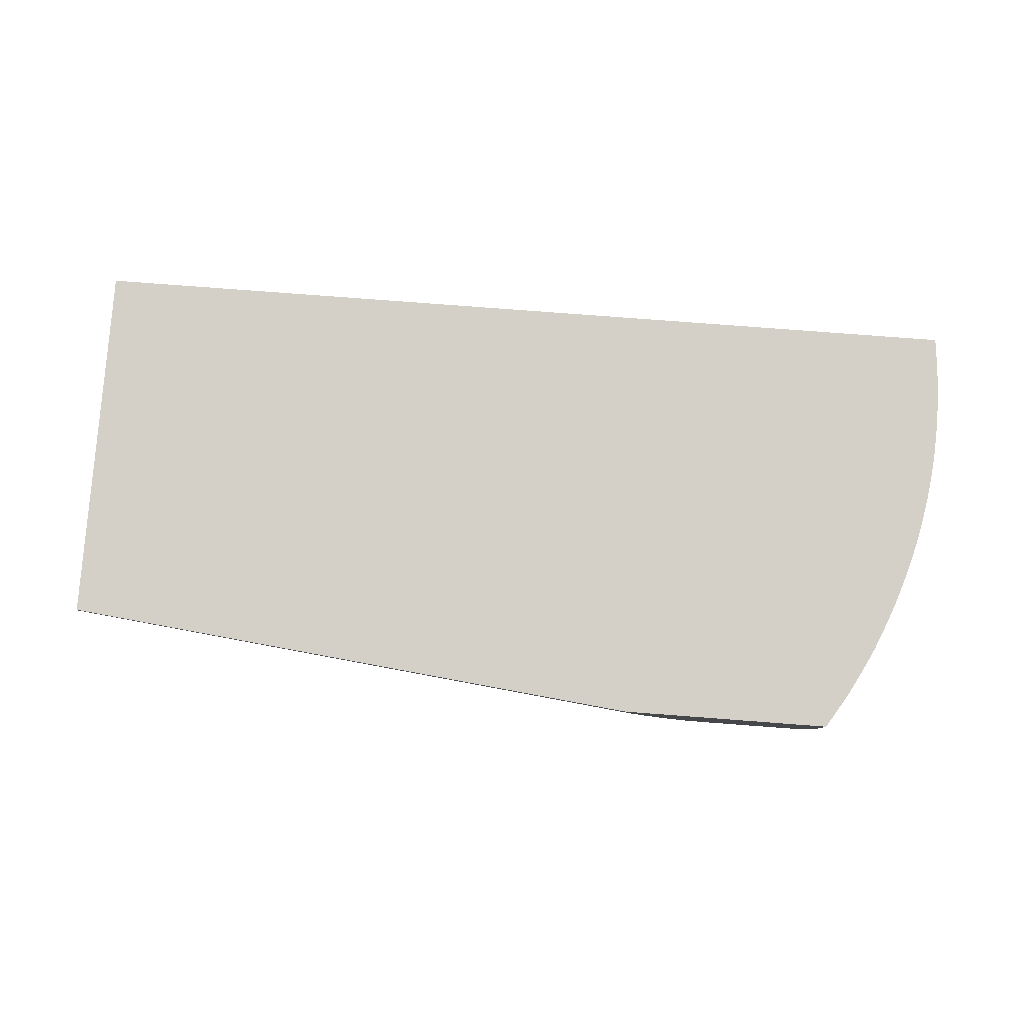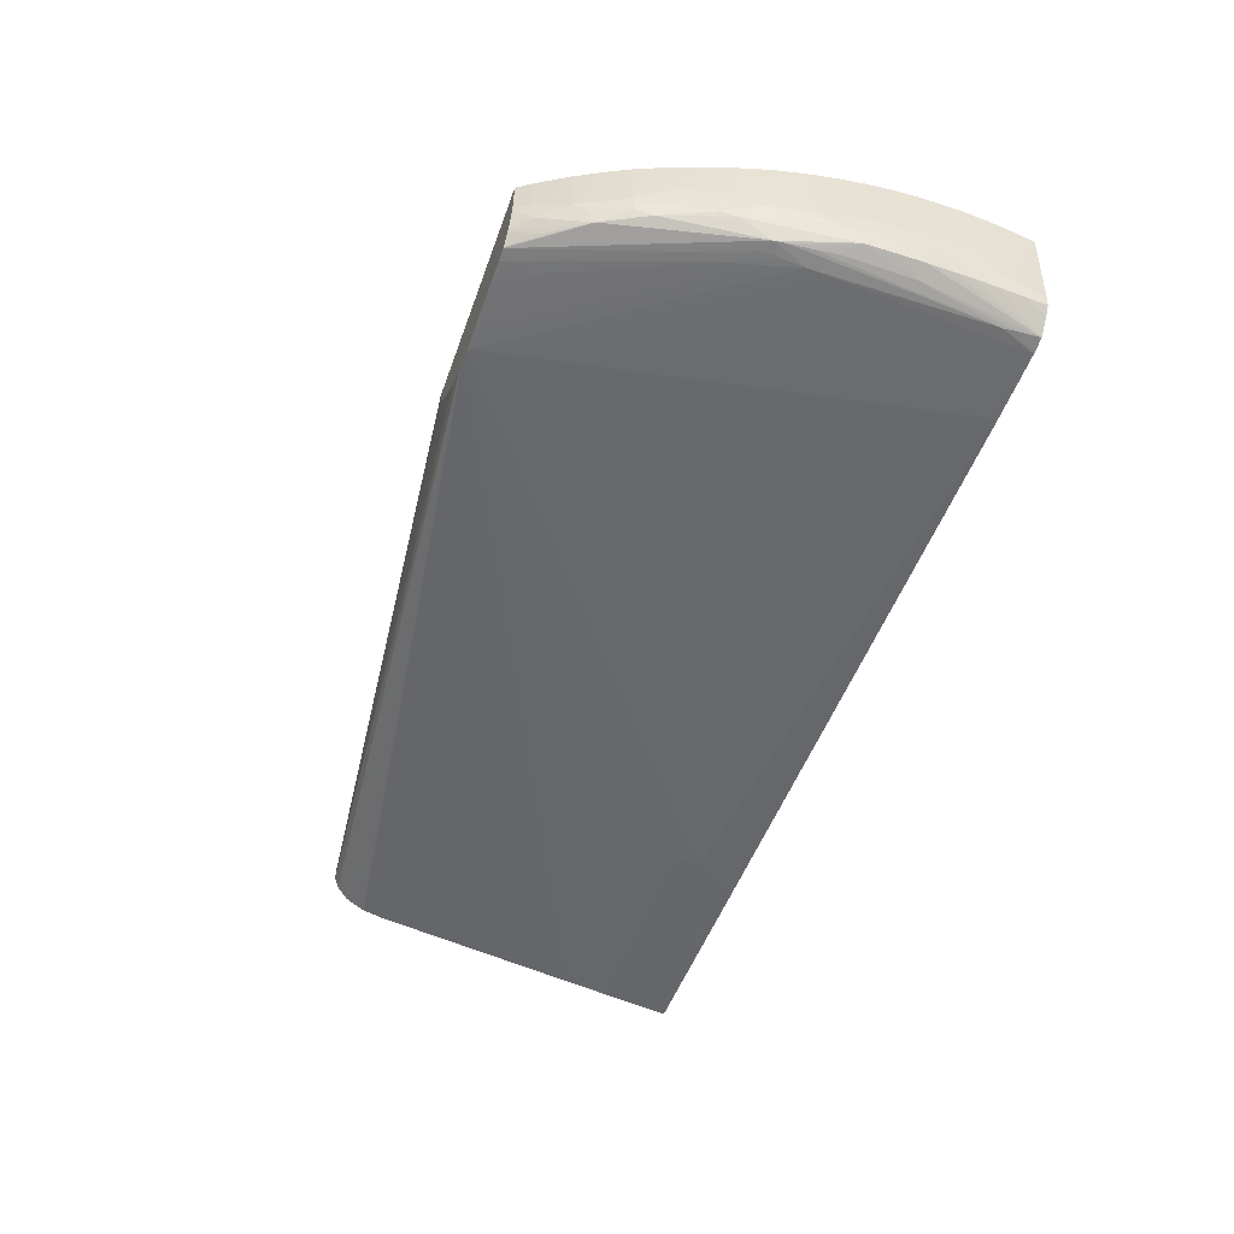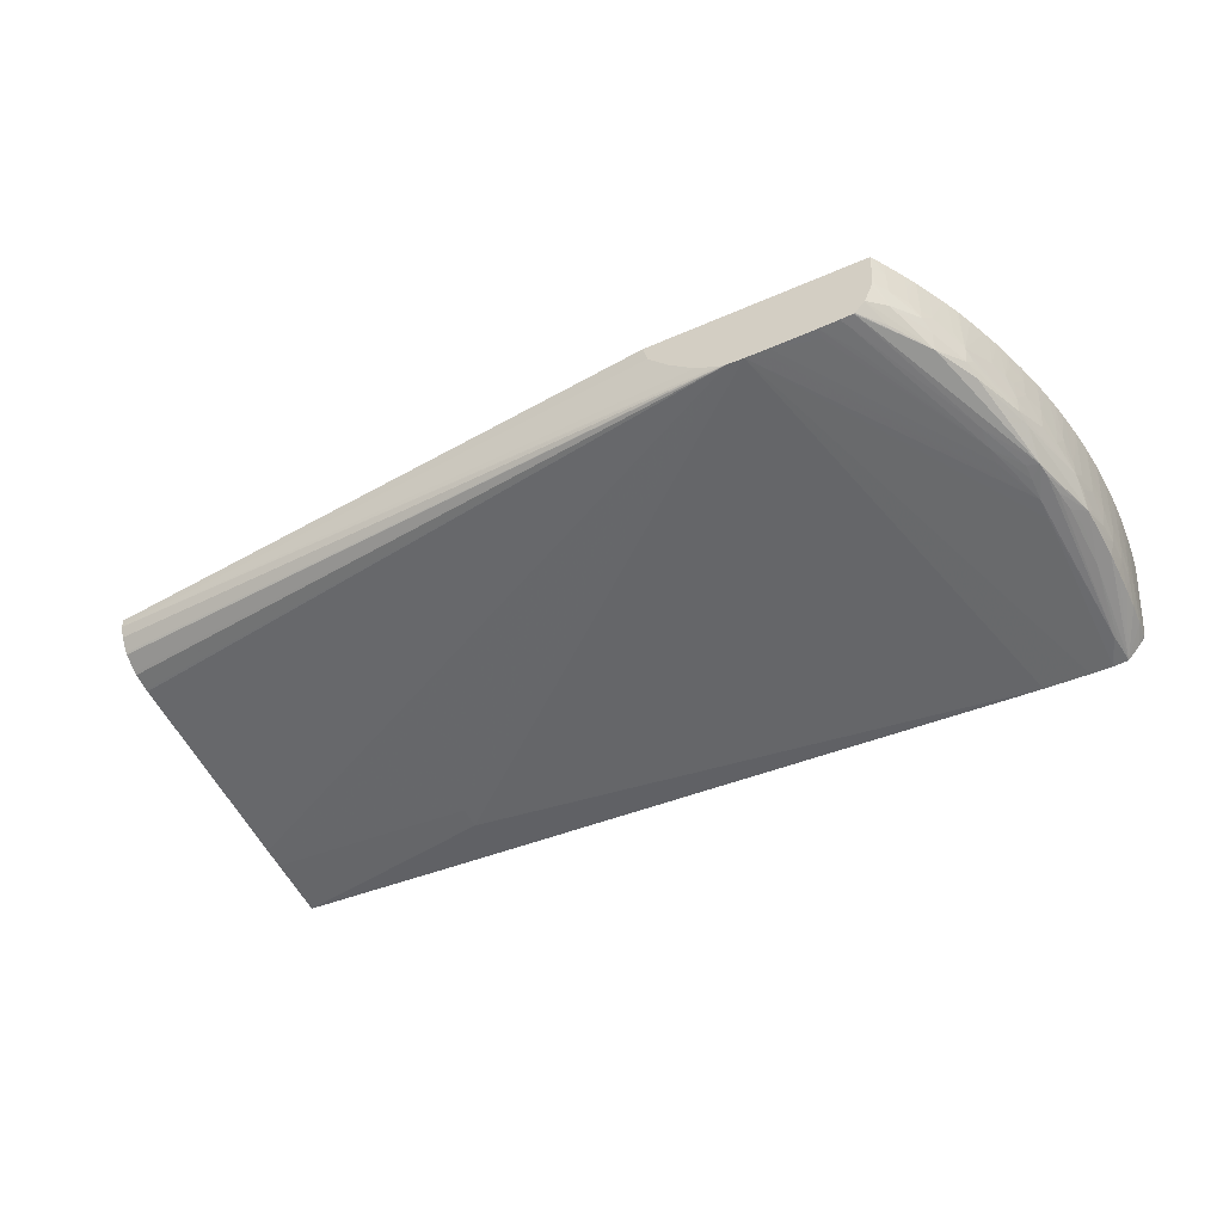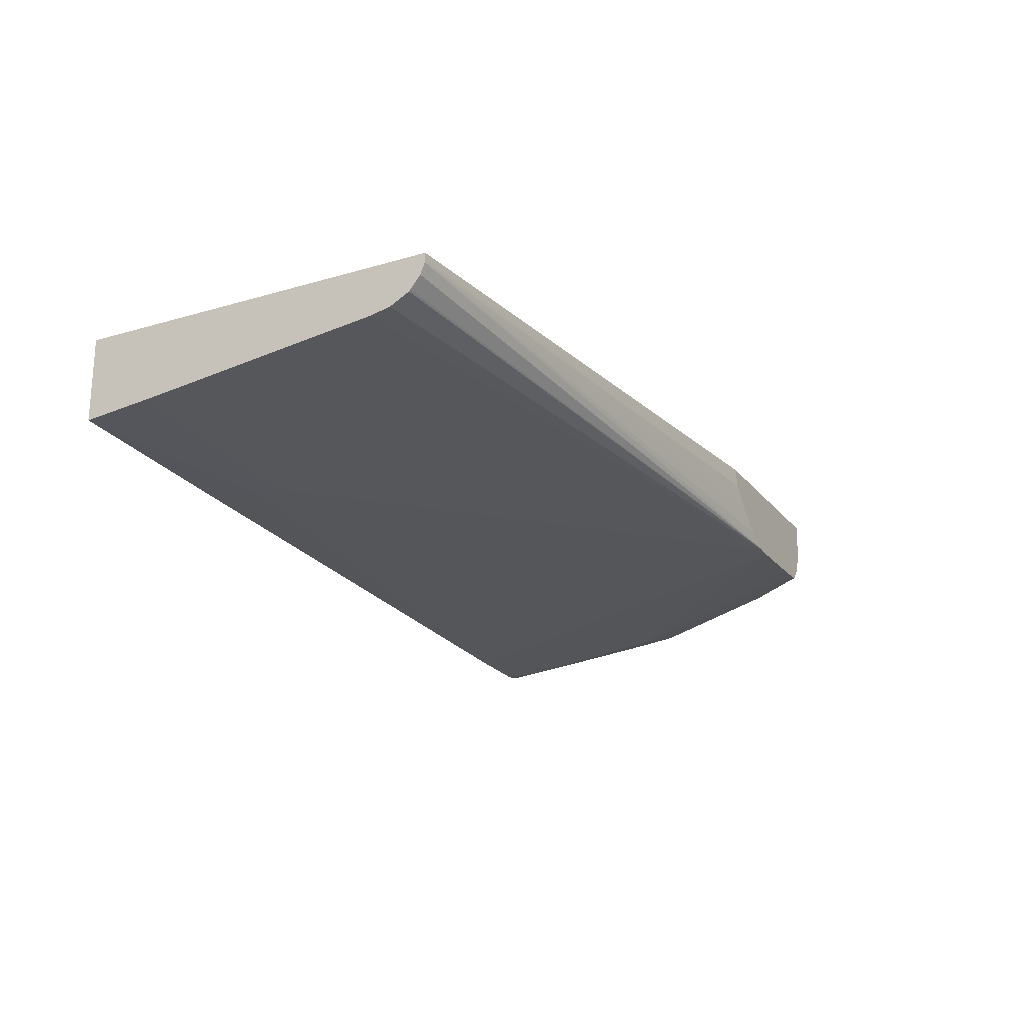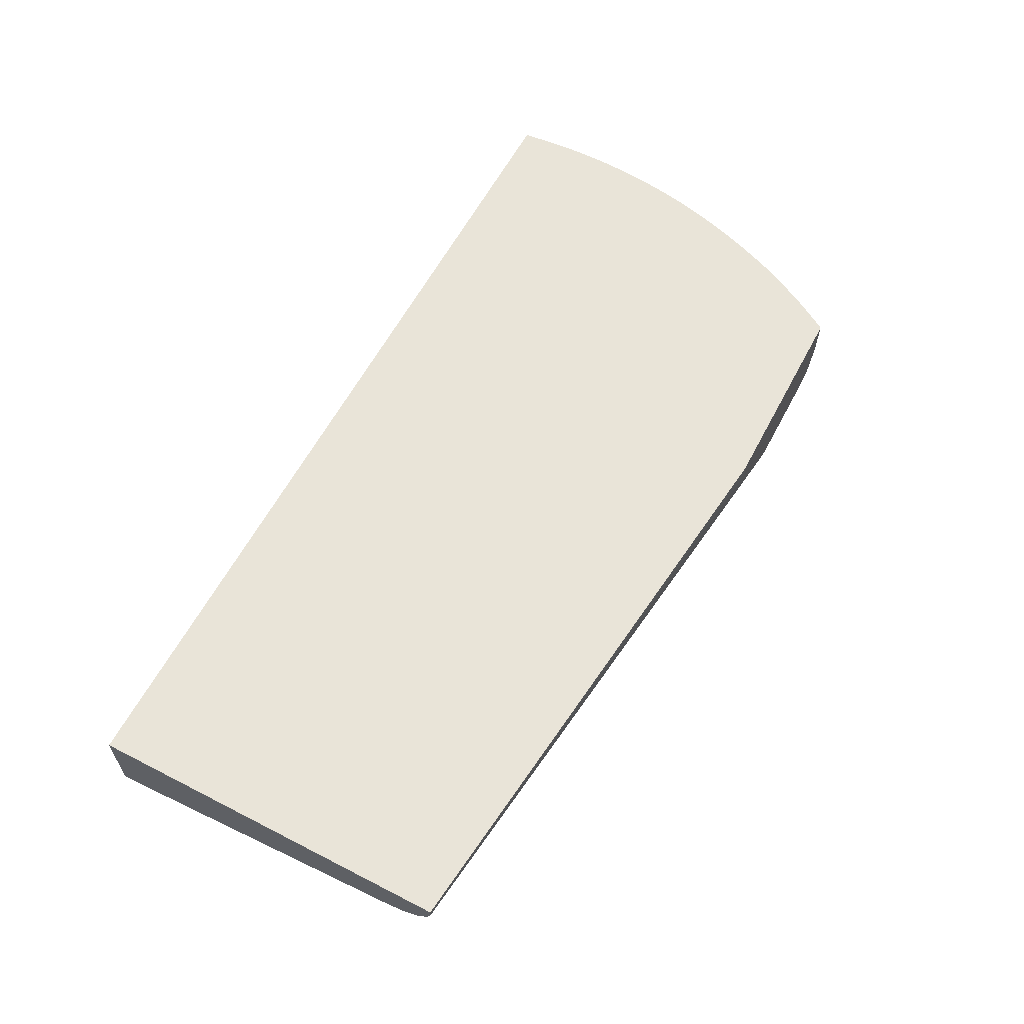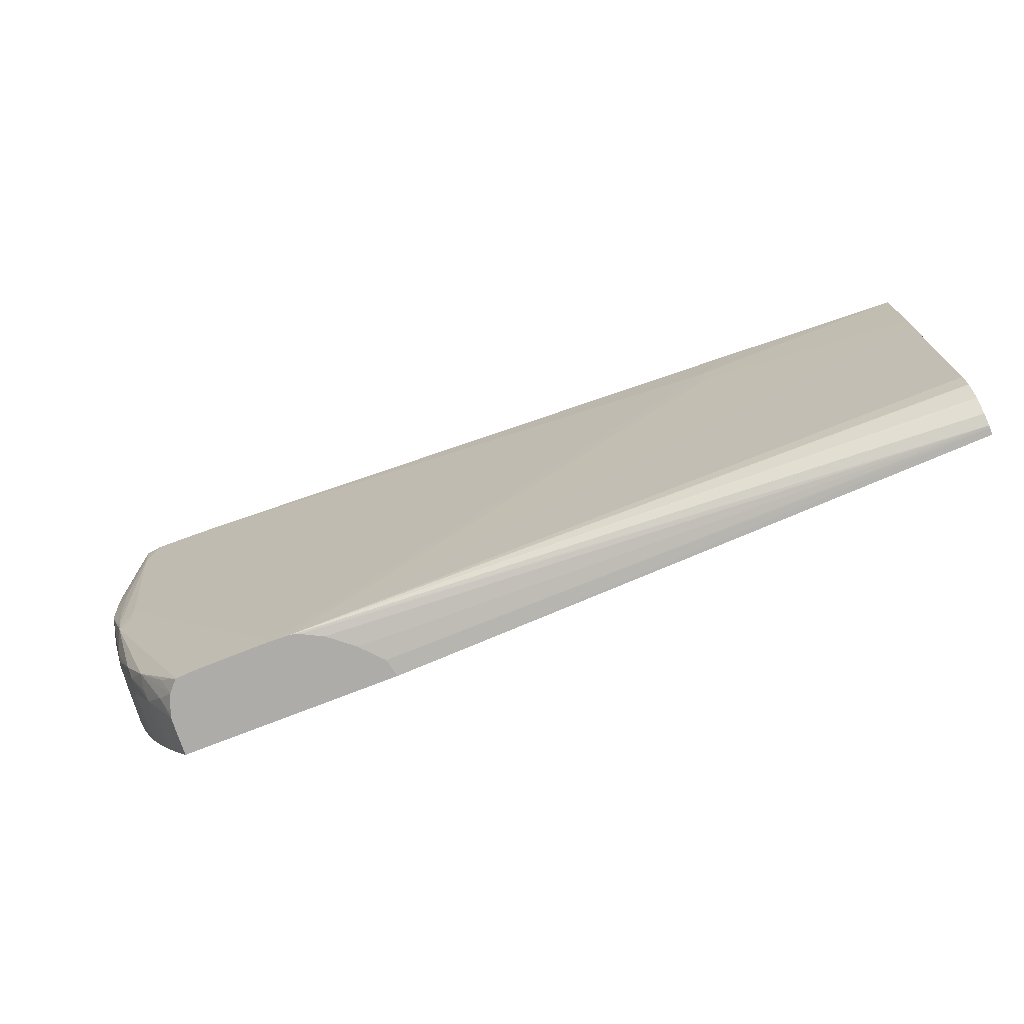
<metadata>
{"format":"obj","ext":"obj","renderer":"f3d","projection":"perspective","resolution":1024,"background":"white","views":[{"elev":79.9,"azim":-175.7,"up":"+Y"},{"elev":-53.7,"azim":-109.7,"up":"+Y"},{"elev":-48.5,"azim":-153.9,"up":"+Y"},{"elev":-21.2,"azim":117.5,"up":"+Y"},{"elev":60.1,"azim":117.7,"up":"+Y"},{"elev":-76.9,"azim":21.2,"up":"+Z"}]}
</metadata>
<code>
v -0.02807 -0.05023 -0.01993
v -0.02803 -0.05124 -0.01993
v -0.02812 -0.05023 -0.01986
v -0.0168 -0.05023 -0.01993
v -0.02798 -0.05227 -0.01993
v -0.02807 -0.05227 -0.01979
v -0.02845 -0.05227 -0.0192
v -0.0281 -0.05109 -0.01983
v -0.02848 -0.05109 -0.01925
v -0.02839 -0.05023 -0.01943
v -0.01703 -0.05118 -0.01993
v 0.01452 -0.05023 -0.01652
v 0.01452 -0.0506 -0.01652
v -0.02793 -0.05243 -0.01993
v -0.02835 -0.05316 -0.01905
v -0.02937 -0.05287 -0.01762
v -0.02904 -0.05227 -0.01824
v -0.02849 -0.05023 -0.01927
v -0.02906 -0.05109 -0.01828
v -0.02892 -0.05023 -0.01857
v -0.01806 -0.05232 -0.01993
v 0.01452 -0.05064 -0.01652
v 0.01452 -0.05073 -0.01651
v 0.01452 -0.05023 0.002908
v -0.02751 -0.05342 -0.01993
v -0.02946 -0.05411 -0.01661
v -0.02955 -0.05333 -0.01701
v -0.02971 -0.05227 -0.01703
v -0.02938 -0.05227 -0.01765
v -0.03046 -0.05373 -0.01513
v -0.03055 -0.05294 -0.0153
v -0.02933 -0.05023 -0.01788
v -0.02908 -0.05023 -0.01831
v -0.01935 -0.05338 -0.01993
v 0.01452 -0.05132 -0.01628
v -0.02074 -0.05404 -0.01993
v -0.02042 -0.05392 -0.01993
v 0.01452 -0.05471 0.002908
v -0.03344 -0.05023 0.002908
v -0.02699 -0.054 -0.01993
v -0.02804 -0.05394 -0.01867
v -0.02693 -0.05403 -0.01993
v -0.03172 -0.05521 -0.009415
v -0.03063 -0.05415 -0.01435
v -0.02979 -0.05023 -0.01703
v -0.02942 -0.05023 -0.01772
v -0.03028 -0.05227 -0.01591
v -0.03017 -0.05023 -0.01629
v -0.03171 -0.05402 -0.01174
v -0.0307 -0.05338 -0.01472
v -0.03114 -0.05344 -0.01351
v -0.03176 -0.05323 -0.01189
v -0.03128 -0.05227 -0.01351
v -0.03083 -0.05227 -0.01468
v -0.03127 -0.05023 -0.01382
v -0.03092 -0.05023 -0.01468
v -0.03061 -0.05023 -0.01541
v -0.03053 -0.05023 -0.01557
v 0.01452 -0.05196 -0.01578
v -0.02091 -0.05406 -0.01993
v 0.01452 -0.05205 -0.0157
v 0.004488 -0.05516 0.002908
v 0.002935 -0.05509 0.0005855
v 0.002935 -0.05497 -0.000588
v 0.01452 -0.05459 0.001761
v -0.03356 -0.05023 0.001761
v -0.03328 -0.05344 0.001761
v -0.03313 -0.05347 0.002908
v -0.02626 -0.05407 -0.01993
v -0.02651 -0.05412 -0.01948
v -0.02995 -0.05492 -0.01233
v -0.03184 -0.05427 -0.01096
v -0.03112 -0.05523 -0.009627
v -0.03112 -0.05534 -0.008809
v -0.03112 -0.05549 -0.007635
v -0.03181 -0.05526 -0.008809
v -0.03287 -0.05517 -0.005773
v -0.03032 -0.05023 -0.016
v -0.03291 -0.0541 -0.007144
v -0.03232 -0.05344 -0.009982
v -0.03191 -0.05355 -0.01127
v -0.03157 -0.05355 -0.0123
v -0.03208 -0.05227 -0.01116
v -0.0318 -0.05227 -0.01202
v -0.03161 -0.05227 -0.01261
v -0.03164 -0.05109 -0.01272
v -0.03159 -0.05023 -0.013
v -0.03135 -0.05109 -0.01351
v -0.0314 -0.05023 -0.01351
v -0.02173 -0.0541 -0.01993
v 0.01452 -0.05252 -0.01483
v 0.01452 -0.0526 -0.01468
v 0.01452 -0.05279 -0.01374
v 0.01452 -0.05281 -0.01361
v 0.01452 -0.05402 -0.003418
v 0.01452 -0.05409 -0.00283
v 0.01452 -0.05421 -0.001764
v -0.0276 -0.05649 0.002908
v 0.01452 -0.05434 -0.000588
v 0.01452 -0.05447 0.0005855
v -0.03359 -0.05023 0.001446
v -0.0334 -0.05344 0.0005855
v -0.03317 -0.05462 0.001761
v -0.03301 -0.05469 0.002908
v -0.02525 -0.05409 -0.01993
v -0.02642 -0.05428 -0.01821
v -0.02995 -0.05509 -0.01116
v -0.03112 -0.05561 -0.006462
v -0.03172 -0.05638 0.001162
v -0.02995 -0.05518 -0.01036
v -0.0229 -0.0541 -0.01993
v -0.0229 -0.05416 -0.01938
v -0.03198 -0.05535 -0.007635
v -0.03297 -0.0553 -0.004113
v -0.03329 -0.05462 -0.002937
v -0.03319 -0.05462 -0.004113
v -0.03302 -0.05471 -0.005344
v -0.03296 -0.05435 -0.006462
v -0.03216 -0.05541 -0.006462
v -0.03241 -0.05543 -0.005344
v -0.0323 -0.05575 -0.002937
v -0.03325 -0.05344 -0.005286
v -0.03308 -0.05344 -0.006462
v -0.03294 -0.05344 -0.00732
v -0.03282 -0.05344 -0.007908
v -0.03262 -0.05344 -0.008809
v -0.03242 -0.05227 -0.009982
v -0.03216 -0.05109 -0.01116
v -0.03184 -0.05109 -0.01213
v -0.03187 -0.05023 -0.0122
v -0.03166 -0.05023 -0.01279
v -0.02995 -0.05654 0.002908
v -0.02998 -0.05654 0.002908
v -0.03365 -0.05023 0.0005855
v -0.03347 -0.05344 -0.000588
v -0.03329 -0.05462 0.0005855
v -0.03293 -0.05533 0.002702
v -0.03292 -0.05528 0.002908
v -0.02525 -0.05415 -0.01938
v -0.03113 -0.05656 0.002908
v -0.0318 -0.05641 0.001761
v -0.03114 -0.05656 0.002908
v -0.03303 -0.05538 -0.002937
v -0.03334 -0.05462 -0.001764
v -0.03346 -0.05344 -0.002937
v -0.03338 -0.05344 -0.004113
v -0.03191 -0.05647 0.002908
v -0.03334 -0.05227 -0.005286
v -0.03317 -0.05227 -0.006462
v -0.0331 -0.05023 -0.007635
v -0.03307 -0.05023 -0.007819
v -0.03296 -0.05217 -0.007678
v -0.03286 -0.05249 -0.008098
v -0.03325 -0.05109 -0.006462
v -0.03331 -0.05023 -0.006462
v -0.03275 -0.05217 -0.008695
v -0.03277 -0.05109 -0.008907
v -0.03273 -0.05023 -0.009325
v -0.0325 -0.05109 -0.009982
v -0.03247 -0.05023 -0.0103
v -0.03221 -0.05023 -0.01116
v -0.03367 -0.05023 0.0002703
v -0.03334 -0.05462 -0.000588
v -0.0337 -0.05023 -0.000588
v -0.03349 -0.05344 -0.001764
v -0.03305 -0.05547 0.0005855
v -0.033 -0.05543 0.001761
v -0.03261 -0.05572 0.002908
v -0.03271 -0.05559 0.002908
v -0.03305 -0.05542 -0.001764
v -0.03306 -0.05546 -0.000588
v -0.03371 -0.05023 -0.001764
v -0.0337 -0.05023 -0.002079
v -0.03367 -0.05023 -0.002937
v -0.03365 -0.05023 -0.003252
v -0.0336 -0.05023 -0.004113
v -0.03348 -0.05023 -0.005286
v -0.03343 -0.05023 -0.005601
v -0.03294 -0.05023 -0.008453
v -0.0328 -0.05023 -0.009037
v -0.03256 -0.05023 -0.009982
v -0.0337 -0.05023 -0.0009031
f 79 123 124
f 77 119 120
f 79 118 122
f 77 121 114
f 79 124 125
f 77 120 121
f 79 122 123
f 77 113 119
f 77 114 115
f 77 117 118
f 77 116 117
f 77 115 116
f 76 113 77
f 76 109 113
f 75 111 112
f 79 125 126
f 75 112 90
f 75 90 108
f 77 118 79
f 79 126 80
f 90 98 132
f 80 127 83
f 103 137 138
f 103 138 104
f 75 110 111
f 102 135 136
f 102 134 135
f 101 134 102
f 90 133 108
f 90 132 133
f 90 112 111
f 87 89 88
f 86 131 87
f 86 130 131
f 85 130 86
f 85 129 130
f 84 129 85
f 84 128 129
f 83 159 128
f 83 127 159
f 83 128 84
f 80 126 127
f 75 107 110
f 54 89 55
f 75 108 109
f 60 95 96
f 60 94 95
f 60 93 94
f 60 92 93
f 60 91 92
f 60 61 91
f 54 88 89
f 53 88 54
f 53 87 88
f 53 86 87
f 53 85 86
f 52 85 53
f 52 84 85
f 52 83 84
f 52 80 83
f 52 81 80
f 51 82 52
f 103 136 137
f 49 51 50
f 60 96 97
f 75 109 76
f 60 97 64
f 60 63 90
f 74 107 75
f 73 107 74
f 72 77 79
f 71 107 73
f 70 107 71
f 70 106 107
f 70 105 106
f 69 105 70
f 68 103 104
f 67 136 103
f 67 102 136
f 67 103 68
f 66 102 67
f 66 101 102
f 64 100 65
f 64 99 100
f 64 97 99
f 63 98 90
f 62 98 63
f 60 64 63
f 105 139 107
f 145 174 175
f 105 111 139
f 145 175 176
f 145 173 174
f 145 172 173
f 145 165 172
f 144 165 145
f 144 163 165
f 144 171 163
f 144 170 171
f 145 176 146
f 143 170 144
f 141 142 147
f 137 169 138
f 137 168 169
f 137 167 168
f 136 167 137
f 136 166 167
f 136 163 166
f 135 165 163
f 143 147 170
f 146 177 148
f 146 176 177
f 147 168 167
f 49 82 51
f 165 182 172
f 164 182 165
f 163 171 166
f 159 181 160
f 158 181 159
f 157 179 180
f 157 180 158
f 156 179 157
f 153 179 156
f 151 153 152
f 151 179 153
f 148 154 149
f 148 155 154
f 148 178 155
f 148 177 178
f 147 171 170
f 147 166 171
f 147 167 166
f 135 164 165
f 135 162 164
f 135 163 136
f 134 162 135
f 119 121 120
f 116 146 122
f 116 118 117
f 116 122 118
f 115 143 144
f 115 146 116
f 115 145 146
f 115 144 145
f 114 121 143
f 114 143 115
f 113 121 119
f 110 139 111
f 109 142 141
f 109 140 142
f 109 121 113
f 109 141 121
f 108 140 109
f 108 133 140
f 107 139 110
f 121 141 147
f 105 107 106
f 121 147 143
f 122 148 123
f 128 161 130
f 128 160 161
f 128 159 160
f 128 130 129
f 127 158 159
f 127 157 158
f 127 156 157
f 126 156 127
f 126 153 156
f 125 153 126
f 124 155 150
f 124 154 155
f 124 149 154
f 124 153 125
f 124 152 153
f 124 151 152
f 124 150 151
f 123 149 124
f 123 148 149
f 122 146 148
f 49 52 82
f 24 39 68
f 49 80 81
f 2 8 3
f 2 7 8
f 2 6 7
f 2 5 6
f 1 5 2
f 1 14 5
f 1 25 14
f 1 40 25
f 3 8 9
f 1 42 40
f 1 105 69
f 1 111 105
f 1 90 111
f 1 60 90
f 1 36 60
f 1 37 36
f 1 34 37
f 1 21 34
f 1 69 42
f 3 9 10
f 4 12 13
f 4 13 11
f 12 99 97
f 12 100 99
f 12 65 100
f 12 38 65
f 12 24 38
f 11 23 21
f 11 22 23
f 11 13 22
f 9 20 18
f 9 19 20
f 9 17 19
f 9 18 10
f 7 17 9
f 7 16 17
f 7 9 8
f 6 16 7
f 6 15 16
f 5 15 6
f 5 14 15
f 1 11 21
f 1 4 11
f 1 12 4
f 1 24 12
f 1 130 161
f 1 131 130
f 1 87 131
f 1 89 87
f 1 55 89
f 1 56 55
f 1 57 56
f 1 58 57
f 1 78 58
f 1 48 78
f 1 45 48
f 1 46 45
f 1 32 46
f 1 33 32
f 1 20 33
f 1 18 20
f 1 10 18
f 1 3 10
f 1 2 3
f 49 81 52
f 12 97 96
f 1 160 181
f 1 158 180
f 1 39 24
f 1 66 39
f 1 101 66
f 1 134 101
f 1 162 134
f 1 164 162
f 1 182 164
f 1 172 182
f 1 173 172
f 1 174 173
f 1 175 174
f 1 176 175
f 1 177 176
f 1 178 177
f 1 155 178
f 1 150 155
f 1 151 150
f 1 179 151
f 1 180 179
f 1 181 158
f 12 96 95
f 1 161 160
f 12 94 93
f 31 58 47
f 31 57 58
f 31 56 57
f 31 55 56
f 31 54 55
f 31 53 54
f 31 52 53
f 31 51 52
f 35 59 36
f 31 50 51
f 30 49 50
f 30 44 49
f 29 46 32
f 28 48 45
f 28 47 48
f 28 31 47
f 28 46 29
f 28 45 46
f 30 50 31
f 36 59 61
f 36 61 60
f 38 62 63
f 12 95 94
f 49 79 80
f 49 72 79
f 47 78 48
f 47 58 78
f 43 77 72
f 43 76 77
f 43 75 76
f 43 74 75
f 43 73 74
f 43 71 73
f 43 72 44
f 42 71 43
f 42 70 71
f 42 69 70
f 39 67 68
f 39 66 67
f 38 64 65
f 38 63 64
f 26 30 27
f 26 44 30
f 44 72 49
f 26 42 43
f 17 32 19
f 16 31 28
f 16 30 31
f 16 27 30
f 16 29 17
f 16 28 29
f 15 25 26
f 15 27 16
f 19 32 33
f 15 26 27
f 12 22 13
f 12 23 22
f 12 35 23
f 12 59 35
f 12 61 59
f 12 91 61
f 12 92 91
f 26 43 44
f 14 25 15
f 19 33 20
f 17 29 32
f 23 35 36
f 26 40 42
f 26 41 40
f 25 41 26
f 25 40 41
f 24 62 38
f 24 98 62
f 21 23 34
f 24 133 132
f 24 140 133
f 24 142 140
f 24 132 98
f 24 168 147
f 23 36 37
f 24 147 142
f 12 93 92
f 24 68 104
f 23 37 34
f 24 104 138
f 24 138 169
f 24 169 168

</code>
